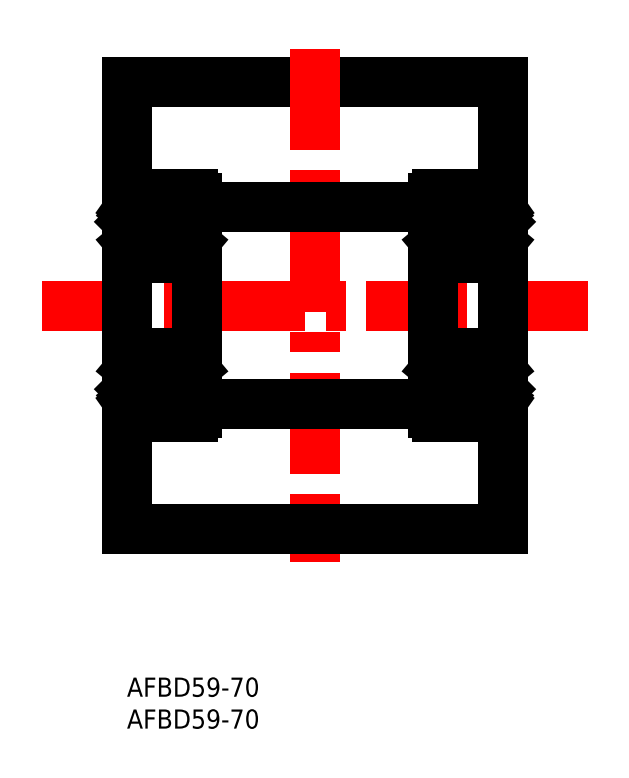
<metadata>
{"format":"dxf","ext":"dxf","renderer":"ezdxf+matplotlib","layout":"modelspace","background":"white","min_lineweight":24,"dpi":150}
</metadata>
<code>
0
SECTION
2
ENTITIES
0
INSERT
8
0
2
*U8
10
0
20
0
30
0
0
INSERT
8
0
2
*U9
10
0
20
0
30
0
0
LINE
8
CENTER
10
-13.28
20
58.36
30
0
11
72.28
21
58.36
31
0
0
LINE
8
0
10
-1.123e-13
20
93.36
30
0
11
59
21
93.36
31
0
0
LINE
8
CENTER
10
29.5
20
98.63
30
0
11
29.5
21
18.1
31
0
0
LINE
8
0
10
11
20
73.86
30
0
11
48
21
73.86
31
0
0
LINE
8
0
10
59
20
93.36
30
0
11
59
21
23.36
31
0
0
LINE
8
0
10
-1.123e-13
20
93.36
30
0
11
-1.123e-13
21
23.36
31
0
0
LINE
8
0
10
11
20
42.86
30
0
11
48
21
42.86
31
0
0
LINE
8
0
10
1.4e-15
20
23.36
30
0
11
59
21
23.36
31
0
0
LINE
8
0
10
0.6
20
50.86
30
0
11
10.4
21
50.86
31
0
0
LINE
8
0
10
0.6
20
40.86
30
0
11
10.4
21
40.86
31
0
0
LINE
8
0
10
9.029
20
43.91
30
0
11
8.006
21
43.91
31
0
0
LINE
8
0
10
9.055
20
47.81
30
0
11
8.006
21
47.81
31
0
0
LINE
8
0
10
0.6
20
75.86
30
0
11
10.4
21
75.86
31
0
0
LINE
8
0
10
9.029
20
72.81
30
0
11
8.006
21
72.81
31
0
0
LINE
8
0
10
0.6
20
65.86
30
0
11
10.4
21
65.86
31
0
0
LINE
8
0
10
9.055
20
68.91
30
0
11
8.006
21
68.91
31
0
0
CIRCLE
8
0
10
5.5
20
45.86
30
0
40
3.175
0
LINE
8
0
10
1.742
20
44.26
30
0
11
0.642
21
45.36
31
0
0
LINE
8
0
10
1.442
20
44.14
30
0
11
0.342
21
45.24
31
0
0
LINE
8
0
10
0.2
20
42.91
30
0
11
0.5
21
42.91
31
0
0
ARC
8
0
10
0.2
20
42.71
30
0
40
0.2
50
90
51
180
0
LINE
8
0
10
1.686
20
42.76
30
0
11
1.772
21
43.73
31
0
0
LINE
8
0
10
1.392
20
42.79
30
0
11
1.442
21
44.14
31
0
0
ARC
8
0
10
0.7454
20
43.09
30
0
40
0.3
50
125
51
215.1
0
LINE
8
0
10
0.991
20
43.26
30
0
11
0.746
21
43.09
31
0
0
ARC
8
0
10
1.188
20
42.8
30
0
40
0.5
50
215.1
51
354.9
0
ARC
8
0
10
1.192
20
42.8
30
0
40
0.2
50
215.1
51
357.9
0
LINE
8
0
10
0.746
20
43.09
30
0
11
1.028
21
42.68
31
0
0
LINE
8
0
10
0.4999
20
42.91
30
0
11
0.7786
21
42.52
31
0
0
LINE
8
0
10
0.819
20
43.5
30
0
11
0.5735
21
43.33
31
0
0
LINE
8
0
10
0.819
20
43.5
30
0
11
0.991
21
43.26
31
0
0
ARC
8
0
10
1.971
20
43.71
30
0
40
0.2
50
90
51
174.9
0
LINE
8
0
10
1.971
20
43.91
30
0
11
2.994
21
43.91
31
0
0
LINE
8
0
10
1.742
20
43.39
30
0
11
1.742
21
44.26
31
0
0
LINE
8
0
10
0.2
20
48.51
30
0
11
0.6
21
48.51
31
0
0
ARC
8
0
10
0.2
20
48.71
30
0
40
0.2
50
180
51
270
0
LINE
8
0
10
0.342
20
45.24
30
0
11
0.342
21
47.91
31
0
0
LINE
8
0
10
0.642
20
45.36
30
0
11
0.642
21
47.91
31
0
0
LINE
8
0
10
1.434
20
48.83
30
0
11
1.757
21
47.95
31
0
0
ARC
8
0
10
1.246
20
48.76
30
0
40
0.2
50
20.03
51
90
0
LINE
8
0
10
1.071
20
48.96
30
0
11
1.246
21
48.96
31
0
0
ARC
8
0
10
1.071
20
48.76
30
0
40
0.2
50
90
51
140
0
LINE
8
0
10
0.6
20
48.51
30
0
11
0.9176
21
48.89
31
0
0
ARC
8
0
10
0.642
20
47.91
30
0
40
0.3
50
90
51
180
0
LINE
8
0
10
0.642
20
48.21
30
0
11
1.162
21
48.21
31
0
0
LINE
8
0
10
1.162
20
48.21
30
0
11
1.162
21
47.91
31
0
0
LINE
8
0
10
1.162
20
47.91
30
0
11
0.642
21
47.91
31
0
0
ARC
8
0
10
1.945
20
48.01
30
0
40
0.2
50
200
51
270
0
LINE
8
0
10
1.945
20
47.81
30
0
11
2.994
21
47.81
31
0
0
LINE
8
0
10
-1.42e-14
20
50.11
30
0
11
-1.42e-14
21
50.11
31
0
0
LINE
8
0
10
0.642
20
71.36
30
0
11
0.642
21
68.81
31
0
0
LINE
8
0
10
0.342
20
71.49
30
0
11
0.342
21
68.81
31
0
0
CIRCLE
8
0
10
5.5
20
70.86
30
0
40
3.175
0
LINE
8
0
10
0.2
20
68.21
30
0
11
0.6
21
68.21
31
0
0
ARC
8
0
10
0.2
20
68.01
30
0
40
0.2
50
90
51
180
0
ARC
8
0
10
1.071
20
67.96
30
0
40
0.2
50
220
51
270
0
ARC
8
0
10
1.246
20
67.96
30
0
40
0.2
50
270
51
340
0
LINE
8
0
10
1.071
20
67.76
30
0
11
1.246
21
67.76
31
0
0
LINE
8
0
10
1.434
20
67.9
30
0
11
1.757
21
68.78
31
0
0
LINE
8
0
10
1.162
20
68.81
30
0
11
0.642
21
68.81
31
0
0
LINE
8
0
10
0.642
20
68.51
30
0
11
1.162
21
68.51
31
0
0
ARC
8
0
10
0.642
20
68.81
30
0
40
0.3
50
180
51
270
0
LINE
8
0
10
0.6
20
68.21
30
0
11
0.9176
21
67.84
31
0
0
LINE
8
0
10
1.162
20
68.51
30
0
11
1.162
21
68.81
31
0
0
LINE
8
0
10
1.945
20
68.91
30
0
11
2.994
21
68.91
31
0
0
ARC
8
0
10
1.945
20
68.71
30
0
40
0.2
50
90
51
160
0
ARC
8
0
10
0.2
20
74.01
30
0
40
0.2
50
180
51
270
0
LINE
8
0
10
1.392
20
73.94
30
0
11
1.442
21
72.59
31
0
0
LINE
8
0
10
1.686
20
73.97
30
0
11
1.772
21
73
31
0
0
LINE
8
0
10
0.746
20
73.64
30
0
11
1.028
21
74.04
31
0
0
LINE
8
0
10
0.4999
20
73.81
30
0
11
0.7786
21
74.21
31
0
0
LINE
8
0
10
0.2
20
73.81
30
0
11
0.5
21
73.81
31
0
0
LINE
8
0
10
1.442
20
72.59
30
0
11
0.342
21
71.49
31
0
0
LINE
8
0
10
1.742
20
72.46
30
0
11
0.642
21
71.36
31
0
0
LINE
8
0
10
0.819
20
73.22
30
0
11
0.991
21
73.47
31
0
0
LINE
8
0
10
0.991
20
73.47
30
0
11
0.746
21
73.64
31
0
0
LINE
8
0
10
0.819
20
73.22
30
0
11
0.5735
21
73.4
31
0
0
ARC
8
0
10
0.7454
20
73.64
30
0
40
0.3
50
144.9
51
235
0
LINE
8
0
10
1.971
20
72.81
30
0
11
2.994
21
72.81
31
0
0
LINE
8
0
10
1.742
20
73.33
30
0
11
1.742
21
72.46
31
0
0
ARC
8
0
10
1.971
20
73.01
30
0
40
0.2
50
185.1
51
270
0
ARC
8
0
10
1.188
20
73.92
30
0
40
0.5
50
5.065
51
144.9
0
ARC
8
0
10
1.192
20
73.93
30
0
40
0.2
50
2.131
51
144.9
0
LINE
8
0
10
11
20
41.46
30
0
11
11
21
75.26
31
0
0
LINE
8
0
10
9.558
20
44.14
30
0
11
10.66
21
45.24
31
0
0
LINE
8
0
10
9.258
20
44.26
30
0
11
10.36
21
45.36
31
0
0
LINE
8
0
10
10.01
20
43.26
30
0
11
10.25
21
43.09
31
0
0
ARC
8
0
10
10.25
20
43.09
30
0
40
0.3
50
324.9
51
55.04
0
LINE
8
0
10
9.608
20
42.79
30
0
11
9.558
21
44.14
31
0
0
LINE
8
0
10
9.314
20
42.76
30
0
11
9.228
21
43.73
31
0
0
LINE
8
0
10
10.5
20
42.91
30
0
11
10.22
21
42.52
31
0
0
ARC
8
0
10
9.812
20
42.8
30
0
40
0.5
50
185.1
51
324.9
0
LINE
8
0
10
10.25
20
43.09
30
0
11
9.972
21
42.68
31
0
0
ARC
8
0
10
9.808
20
42.8
30
0
40
0.2
50
182.1
51
324.9
0
LINE
8
0
10
10.8
20
42.91
30
0
11
10.5
21
42.91
31
0
0
ARC
8
0
10
10.8
20
42.71
30
0
40
0.2
50
0
51
90
0
LINE
8
0
10
10.18
20
43.5
30
0
11
10.43
21
43.33
31
0
0
LINE
8
0
10
9.258
20
43.39
30
0
11
9.258
21
44.26
31
0
0
LINE
8
0
10
10.18
20
43.5
30
0
11
10.01
21
43.26
31
0
0
ARC
8
0
10
9.029
20
43.71
30
0
40
0.2
50
5.065
51
90
0
LINE
8
0
10
10.36
20
45.36
30
0
11
10.36
21
47.91
31
0
0
LINE
8
0
10
10.66
20
45.24
30
0
11
10.66
21
47.91
31
0
0
ARC
8
0
10
10.36
20
47.91
30
0
40
0.3
50
0
51
90
0
LINE
8
0
10
10.4
20
48.51
30
0
11
10.08
21
48.89
31
0
0
LINE
8
0
10
9.838
20
47.91
30
0
11
10.36
21
47.91
31
0
0
LINE
8
0
10
9.838
20
48.21
30
0
11
9.838
21
47.91
31
0
0
LINE
8
0
10
10.36
20
48.21
30
0
11
9.838
21
48.21
31
0
0
ARC
8
0
10
9.929
20
48.76
30
0
40
0.2
50
40
51
90
0
LINE
8
0
10
9.929
20
48.96
30
0
11
9.754
21
48.96
31
0
0
ARC
8
0
10
9.754
20
48.76
30
0
40
0.2
50
90
51
160
0
LINE
8
0
10
9.566
20
48.83
30
0
11
9.243
21
47.95
31
0
0
ARC
8
0
10
9.055
20
48.01
30
0
40
0.2
50
270
51
340
0
LINE
8
0
10
10.8
20
48.51
30
0
11
10.4
21
48.51
31
0
0
ARC
8
0
10
10.8
20
48.71
30
0
40
0.2
50
270
51
0
0
LINE
8
0
10
10.66
20
71.49
30
0
11
10.66
21
68.81
31
0
0
LINE
8
0
10
10.36
20
71.36
30
0
11
10.36
21
68.81
31
0
0
ARC
8
0
10
9.754
20
67.96
30
0
40
0.2
50
200
51
270
0
ARC
8
0
10
9.929
20
67.96
30
0
40
0.2
50
270
51
320
0
LINE
8
0
10
9.929
20
67.76
30
0
11
9.754
21
67.76
31
0
0
LINE
8
0
10
10.4
20
68.21
30
0
11
10.08
21
67.84
31
0
0
ARC
8
0
10
10.36
20
68.81
30
0
40
0.3
50
270
51
0
0
LINE
8
0
10
10.36
20
68.51
30
0
11
9.838
21
68.51
31
0
0
LINE
8
0
10
9.838
20
68.81
30
0
11
10.36
21
68.81
31
0
0
ARC
8
0
10
9.055
20
68.71
30
0
40
0.2
50
20.03
51
90
0
LINE
8
0
10
9.566
20
67.9
30
0
11
9.243
21
68.78
31
0
0
LINE
8
0
10
9.838
20
68.51
30
0
11
9.838
21
68.81
31
0
0
ARC
8
0
10
10.8
20
68.01
30
0
40
0.2
50
0
51
90
0
LINE
8
0
10
10.8
20
68.21
30
0
11
10.4
21
68.21
31
0
0
LINE
8
0
10
10.25
20
73.64
30
0
11
9.972
21
74.04
31
0
0
LINE
8
0
10
10.5
20
73.81
30
0
11
10.22
21
74.21
31
0
0
LINE
8
0
10
9.314
20
73.97
30
0
11
9.228
21
73
31
0
0
LINE
8
0
10
9.608
20
73.94
30
0
11
9.558
21
72.59
31
0
0
ARC
8
0
10
10.8
20
74.01
30
0
40
0.2
50
270
51
0
0
LINE
8
0
10
9.258
20
72.46
30
0
11
10.36
21
71.36
31
0
0
LINE
8
0
10
9.558
20
72.59
30
0
11
10.66
21
71.49
31
0
0
LINE
8
0
10
10.18
20
73.22
30
0
11
10.43
21
73.4
31
0
0
LINE
8
0
10
10.01
20
73.47
30
0
11
10.25
21
73.64
31
0
0
LINE
8
0
10
9.258
20
73.33
30
0
11
9.258
21
72.46
31
0
0
LINE
8
0
10
10.18
20
73.22
30
0
11
10.01
21
73.47
31
0
0
ARC
8
0
10
9.029
20
73.01
30
0
40
0.2
50
270
51
354.9
0
LINE
8
0
10
10.8
20
73.81
30
0
11
10.5
21
73.81
31
0
0
ARC
8
0
10
10.25
20
73.64
30
0
40
0.3
50
305
51
35.06
0
ARC
8
0
10
9.808
20
73.93
30
0
40
0.2
50
35.06
51
177.9
0
ARC
8
0
10
9.812
20
73.92
30
0
40
0.5
50
35.06
51
174.9
0
ARC
8
0
10
0.6
20
75.26
30
0
40
0.6
50
90
51
180
0
ARC
8
0
10
10.4
20
75.26
30
0
40
0.6
50
0
51
90
0
ARC
8
0
10
10.4
20
66.46
30
0
40
0.6
50
270
51
0
0
ARC
8
0
10
0.6
20
66.46
30
0
40
0.6
50
180
51
270
0
ARC
8
0
10
0.6
20
41.46
30
0
40
0.6
50
180
51
270
0
ARC
8
0
10
10.4
20
41.46
30
0
40
0.6
50
270
51
0
0
ARC
8
0
10
10.4
20
50.26
30
0
40
0.6
50
0
51
90
0
ARC
8
0
10
0.6
20
50.26
30
0
40
0.6
50
90
51
180
0
LINE
8
0
10
48.6
20
50.86
30
0
11
58.4
21
50.86
31
0
0
LINE
8
0
10
48.6
20
40.86
30
0
11
58.4
21
40.86
31
0
0
LINE
8
0
10
57.03
20
43.91
30
0
11
56.01
21
43.91
31
0
0
LINE
8
0
10
57.05
20
47.81
30
0
11
56.01
21
47.81
31
0
0
LINE
8
0
10
48.6
20
75.86
30
0
11
58.4
21
75.86
31
0
0
LINE
8
0
10
57.03
20
72.81
30
0
11
56.01
21
72.81
31
0
0
LINE
8
0
10
48.6
20
65.86
30
0
11
58.4
21
65.86
31
0
0
LINE
8
0
10
57.05
20
68.91
30
0
11
56.01
21
68.91
31
0
0
LINE
8
0
10
48
20
41.46
30
0
11
48
21
75.26
31
0
0
CIRCLE
8
0
10
53.5
20
45.86
30
0
40
3.175
0
LINE
8
0
10
49.74
20
44.26
30
0
11
48.64
21
45.36
31
0
0
LINE
8
0
10
49.44
20
44.14
30
0
11
48.34
21
45.24
31
0
0
LINE
8
0
10
48.2
20
42.91
30
0
11
48.5
21
42.91
31
0
0
ARC
8
0
10
48.2
20
42.71
30
0
40
0.2
50
90
51
180
0
LINE
8
0
10
49.69
20
42.76
30
0
11
49.77
21
43.73
31
0
0
LINE
8
0
10
49.39
20
42.79
30
0
11
49.44
21
44.14
31
0
0
ARC
8
0
10
48.75
20
43.09
30
0
40
0.3
50
125
51
215.1
0
LINE
8
0
10
48.99
20
43.26
30
0
11
48.75
21
43.09
31
0
0
ARC
8
0
10
49.19
20
42.8
30
0
40
0.5
50
215.1
51
354.9
0
ARC
8
0
10
49.19
20
42.8
30
0
40
0.2
50
215.1
51
357.9
0
LINE
8
0
10
48.75
20
43.09
30
0
11
49.03
21
42.68
31
0
0
LINE
8
0
10
48.5
20
42.91
30
0
11
48.78
21
42.52
31
0
0
LINE
8
0
10
48.82
20
43.5
30
0
11
48.57
21
43.33
31
0
0
LINE
8
0
10
48.82
20
43.5
30
0
11
48.99
21
43.26
31
0
0
ARC
8
0
10
49.97
20
43.71
30
0
40
0.2
50
90
51
174.9
0
LINE
8
0
10
49.97
20
43.91
30
0
11
50.99
21
43.91
31
0
0
LINE
8
0
10
49.74
20
43.39
30
0
11
49.74
21
44.26
31
0
0
LINE
8
0
10
48.2
20
48.51
30
0
11
48.6
21
48.51
31
0
0
ARC
8
0
10
48.2
20
48.71
30
0
40
0.2
50
180
51
270
0
LINE
8
0
10
48.34
20
45.24
30
0
11
48.34
21
47.91
31
0
0
LINE
8
0
10
48.64
20
45.36
30
0
11
48.64
21
47.91
31
0
0
LINE
8
0
10
49.43
20
48.83
30
0
11
49.76
21
47.95
31
0
0
ARC
8
0
10
49.25
20
48.76
30
0
40
0.2
50
20.03
51
90
0
LINE
8
0
10
49.07
20
48.96
30
0
11
49.25
21
48.96
31
0
0
ARC
8
0
10
49.07
20
48.76
30
0
40
0.2
50
90
51
140
0
LINE
8
0
10
48.6
20
48.51
30
0
11
48.92
21
48.89
31
0
0
ARC
8
0
10
48.64
20
47.91
30
0
40
0.3
50
90
51
180
0
LINE
8
0
10
48.64
20
48.21
30
0
11
49.16
21
48.21
31
0
0
LINE
8
0
10
49.16
20
48.21
30
0
11
49.16
21
47.91
31
0
0
LINE
8
0
10
49.16
20
47.91
30
0
11
48.64
21
47.91
31
0
0
ARC
8
0
10
49.95
20
48.01
30
0
40
0.2
50
200
51
270
0
LINE
8
0
10
49.95
20
47.81
30
0
11
50.99
21
47.81
31
0
0
LINE
8
0
10
48
20
50.11
30
0
11
48
21
50.11
31
0
0
LINE
8
0
10
48.64
20
71.36
30
0
11
48.64
21
68.81
31
0
0
LINE
8
0
10
48.34
20
71.49
30
0
11
48.34
21
68.81
31
0
0
CIRCLE
8
0
10
53.5
20
70.86
30
0
40
3.175
0
LINE
8
0
10
48.2
20
68.21
30
0
11
48.6
21
68.21
31
0
0
ARC
8
0
10
48.2
20
68.01
30
0
40
0.2
50
90
51
180
0
ARC
8
0
10
49.07
20
67.96
30
0
40
0.2
50
220
51
270
0
ARC
8
0
10
49.25
20
67.96
30
0
40
0.2
50
270
51
340
0
LINE
8
0
10
49.07
20
67.76
30
0
11
49.25
21
67.76
31
0
0
LINE
8
0
10
49.43
20
67.9
30
0
11
49.76
21
68.78
31
0
0
LINE
8
0
10
49.16
20
68.81
30
0
11
48.64
21
68.81
31
0
0
LINE
8
0
10
48.64
20
68.51
30
0
11
49.16
21
68.51
31
0
0
ARC
8
0
10
48.64
20
68.81
30
0
40
0.3
50
180
51
270
0
LINE
8
0
10
48.6
20
68.21
30
0
11
48.92
21
67.84
31
0
0
LINE
8
0
10
49.16
20
68.51
30
0
11
49.16
21
68.81
31
0
0
LINE
8
0
10
49.95
20
68.91
30
0
11
50.99
21
68.91
31
0
0
ARC
8
0
10
49.95
20
68.71
30
0
40
0.2
50
90
51
160
0
ARC
8
0
10
48.2
20
74.01
30
0
40
0.2
50
180
51
270
0
LINE
8
0
10
49.39
20
73.94
30
0
11
49.44
21
72.59
31
0
0
LINE
8
0
10
49.69
20
73.97
30
0
11
49.77
21
73
31
0
0
LINE
8
0
10
48.75
20
73.64
30
0
11
49.03
21
74.04
31
0
0
LINE
8
0
10
48.5
20
73.81
30
0
11
48.78
21
74.21
31
0
0
LINE
8
0
10
48.2
20
73.81
30
0
11
48.5
21
73.81
31
0
0
LINE
8
0
10
49.44
20
72.59
30
0
11
48.34
21
71.49
31
0
0
LINE
8
0
10
49.74
20
72.46
30
0
11
48.64
21
71.36
31
0
0
LINE
8
0
10
48.82
20
73.22
30
0
11
48.99
21
73.47
31
0
0
LINE
8
0
10
48.99
20
73.47
30
0
11
48.75
21
73.64
31
0
0
LINE
8
0
10
48.82
20
73.22
30
0
11
48.57
21
73.4
31
0
0
ARC
8
0
10
48.75
20
73.64
30
0
40
0.3
50
144.9
51
235
0
LINE
8
0
10
49.97
20
72.81
30
0
11
50.99
21
72.81
31
0
0
LINE
8
0
10
49.74
20
73.33
30
0
11
49.74
21
72.46
31
0
0
ARC
8
0
10
49.97
20
73.01
30
0
40
0.2
50
185.1
51
270
0
ARC
8
0
10
49.19
20
73.92
30
0
40
0.5
50
5.065
51
144.9
0
ARC
8
0
10
49.19
20
73.93
30
0
40
0.2
50
2.131
51
144.9
0
LINE
8
0
10
57.56
20
44.14
30
0
11
58.66
21
45.24
31
0
0
LINE
8
0
10
57.26
20
44.26
30
0
11
58.36
21
45.36
31
0
0
LINE
8
0
10
58.01
20
43.26
30
0
11
58.25
21
43.09
31
0
0
ARC
8
0
10
58.25
20
43.09
30
0
40
0.3
50
324.9
51
55.04
0
LINE
8
0
10
57.61
20
42.79
30
0
11
57.56
21
44.14
31
0
0
LINE
8
0
10
57.31
20
42.76
30
0
11
57.23
21
43.73
31
0
0
LINE
8
0
10
58.5
20
42.91
30
0
11
58.22
21
42.52
31
0
0
ARC
8
0
10
57.81
20
42.8
30
0
40
0.5
50
185.1
51
324.9
0
LINE
8
0
10
58.25
20
43.09
30
0
11
57.97
21
42.68
31
0
0
ARC
8
0
10
57.81
20
42.8
30
0
40
0.2
50
182.1
51
324.9
0
LINE
8
0
10
58.8
20
42.91
30
0
11
58.5
21
42.91
31
0
0
ARC
8
0
10
58.8
20
42.71
30
0
40
0.2
50
0
51
90
0
LINE
8
0
10
58.18
20
43.5
30
0
11
58.43
21
43.33
31
0
0
LINE
8
0
10
57.26
20
43.39
30
0
11
57.26
21
44.26
31
0
0
LINE
8
0
10
58.18
20
43.5
30
0
11
58.01
21
43.26
31
0
0
ARC
8
0
10
57.03
20
43.71
30
0
40
0.2
50
5.065
51
90
0
LINE
8
0
10
58.36
20
45.36
30
0
11
58.36
21
47.91
31
0
0
LINE
8
0
10
58.66
20
45.24
30
0
11
58.66
21
47.91
31
0
0
ARC
8
0
10
58.36
20
47.91
30
0
40
0.3
50
0
51
90
0
LINE
8
0
10
58.4
20
48.51
30
0
11
58.08
21
48.89
31
0
0
LINE
8
0
10
57.84
20
47.91
30
0
11
58.36
21
47.91
31
0
0
LINE
8
0
10
57.84
20
48.21
30
0
11
57.84
21
47.91
31
0
0
LINE
8
0
10
58.36
20
48.21
30
0
11
57.84
21
48.21
31
0
0
ARC
8
0
10
57.93
20
48.76
30
0
40
0.2
50
40
51
90
0
LINE
8
0
10
57.93
20
48.96
30
0
11
57.75
21
48.96
31
0
0
ARC
8
0
10
57.75
20
48.76
30
0
40
0.2
50
90
51
160
0
LINE
8
0
10
57.57
20
48.83
30
0
11
57.24
21
47.95
31
0
0
ARC
8
0
10
57.05
20
48.01
30
0
40
0.2
50
270
51
340
0
LINE
8
0
10
58.8
20
48.51
30
0
11
58.4
21
48.51
31
0
0
ARC
8
0
10
58.8
20
48.71
30
0
40
0.2
50
270
51
0
0
LINE
8
0
10
58.66
20
71.49
30
0
11
58.66
21
68.81
31
0
0
LINE
8
0
10
58.36
20
71.36
30
0
11
58.36
21
68.81
31
0
0
ARC
8
0
10
57.75
20
67.96
30
0
40
0.2
50
200
51
270
0
ARC
8
0
10
57.93
20
67.96
30
0
40
0.2
50
270
51
320
0
LINE
8
0
10
57.93
20
67.76
30
0
11
57.75
21
67.76
31
0
0
LINE
8
0
10
58.4
20
68.21
30
0
11
58.08
21
67.84
31
0
0
ARC
8
0
10
58.36
20
68.81
30
0
40
0.3
50
270
51
0
0
LINE
8
0
10
58.36
20
68.51
30
0
11
57.84
21
68.51
31
0
0
LINE
8
0
10
57.84
20
68.81
30
0
11
58.36
21
68.81
31
0
0
ARC
8
0
10
57.05
20
68.71
30
0
40
0.2
50
20.03
51
90
0
LINE
8
0
10
57.57
20
67.9
30
0
11
57.24
21
68.78
31
0
0
LINE
8
0
10
57.84
20
68.51
30
0
11
57.84
21
68.81
31
0
0
ARC
8
0
10
58.8
20
68.01
30
0
40
0.2
50
0
51
90
0
LINE
8
0
10
58.8
20
68.21
30
0
11
58.4
21
68.21
31
0
0
LINE
8
0
10
58.25
20
73.64
30
0
11
57.97
21
74.04
31
0
0
LINE
8
0
10
58.5
20
73.81
30
0
11
58.22
21
74.21
31
0
0
LINE
8
0
10
57.31
20
73.97
30
0
11
57.23
21
73
31
0
0
LINE
8
0
10
57.61
20
73.94
30
0
11
57.56
21
72.59
31
0
0
ARC
8
0
10
58.8
20
74.01
30
0
40
0.2
50
270
51
0
0
LINE
8
0
10
57.26
20
72.46
30
0
11
58.36
21
71.36
31
0
0
LINE
8
0
10
57.56
20
72.59
30
0
11
58.66
21
71.49
31
0
0
LINE
8
0
10
58.18
20
73.22
30
0
11
58.43
21
73.4
31
0
0
LINE
8
0
10
58.01
20
73.47
30
0
11
58.25
21
73.64
31
0
0
LINE
8
0
10
57.26
20
73.33
30
0
11
57.26
21
72.46
31
0
0
LINE
8
0
10
58.18
20
73.22
30
0
11
58.01
21
73.47
31
0
0
ARC
8
0
10
57.03
20
73.01
30
0
40
0.2
50
270
51
354.9
0
LINE
8
0
10
58.8
20
73.81
30
0
11
58.5
21
73.81
31
0
0
ARC
8
0
10
58.25
20
73.64
30
0
40
0.3
50
305
51
35.06
0
ARC
8
0
10
57.81
20
73.93
30
0
40
0.2
50
35.06
51
177.9
0
ARC
8
0
10
57.81
20
73.92
30
0
40
0.5
50
35.06
51
174.9
0
ARC
8
0
10
48.6
20
75.26
30
0
40
0.6
50
90
51
180
0
ARC
8
0
10
58.4
20
75.26
30
0
40
0.6
50
0
51
90
0
ARC
8
0
10
58.4
20
66.46
30
0
40
0.6
50
270
51
0
0
ARC
8
0
10
48.6
20
66.46
30
0
40
0.6
50
180
51
270
0
ARC
8
0
10
48.6
20
41.46
30
0
40
0.6
50
180
51
270
0
ARC
8
0
10
58.4
20
41.46
30
0
40
0.6
50
270
51
0
0
ARC
8
0
10
58.4
20
50.26
30
0
40
0.6
50
0
51
90
0
ARC
8
0
10
48.6
20
50.26
30
0
40
0.6
50
90
51
180
0
ENDSEC
0
EOF

</code>
